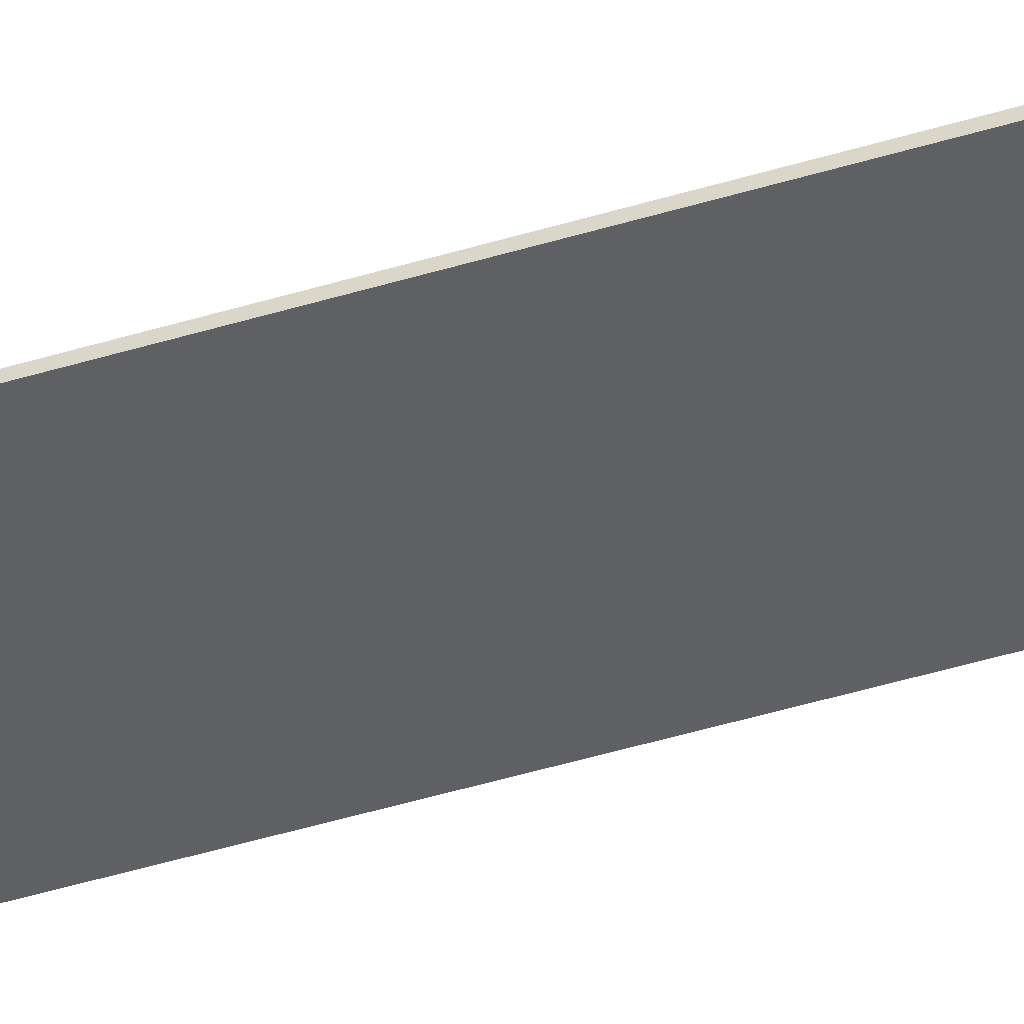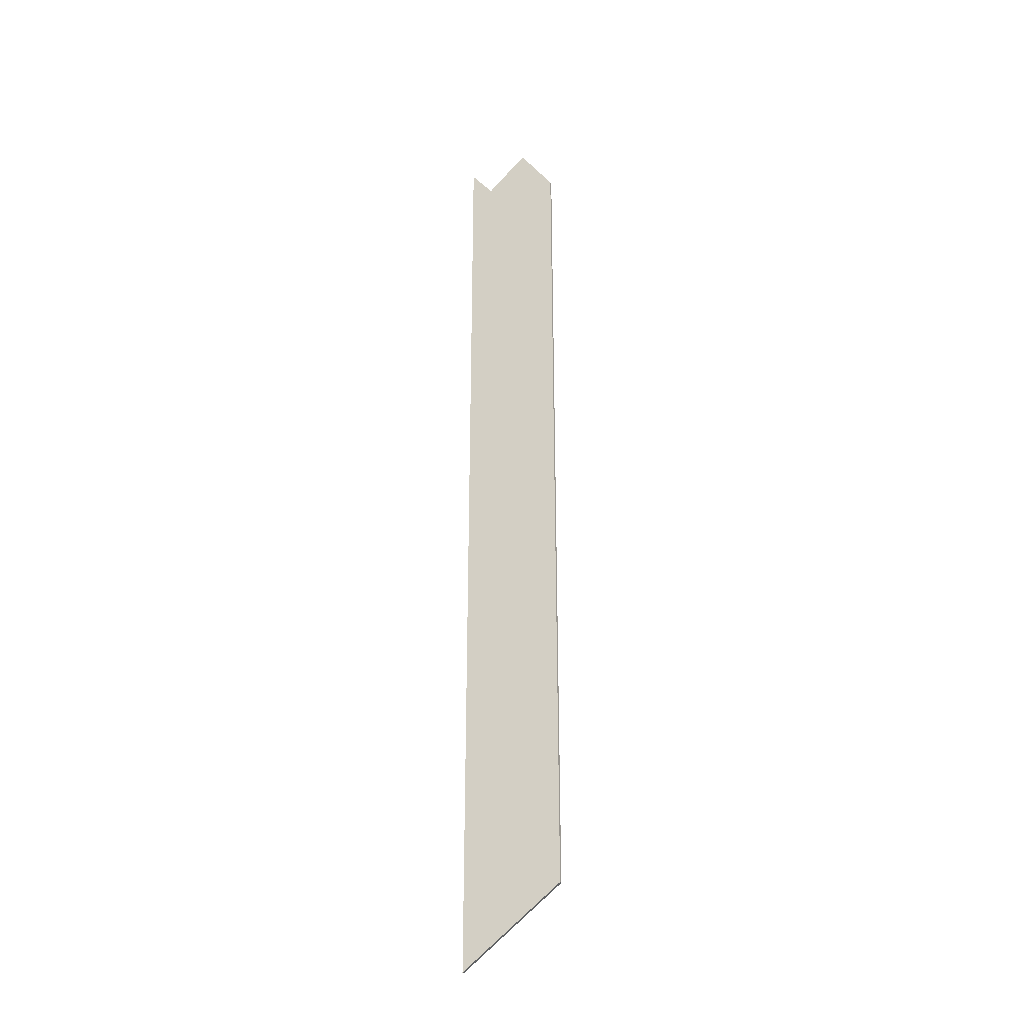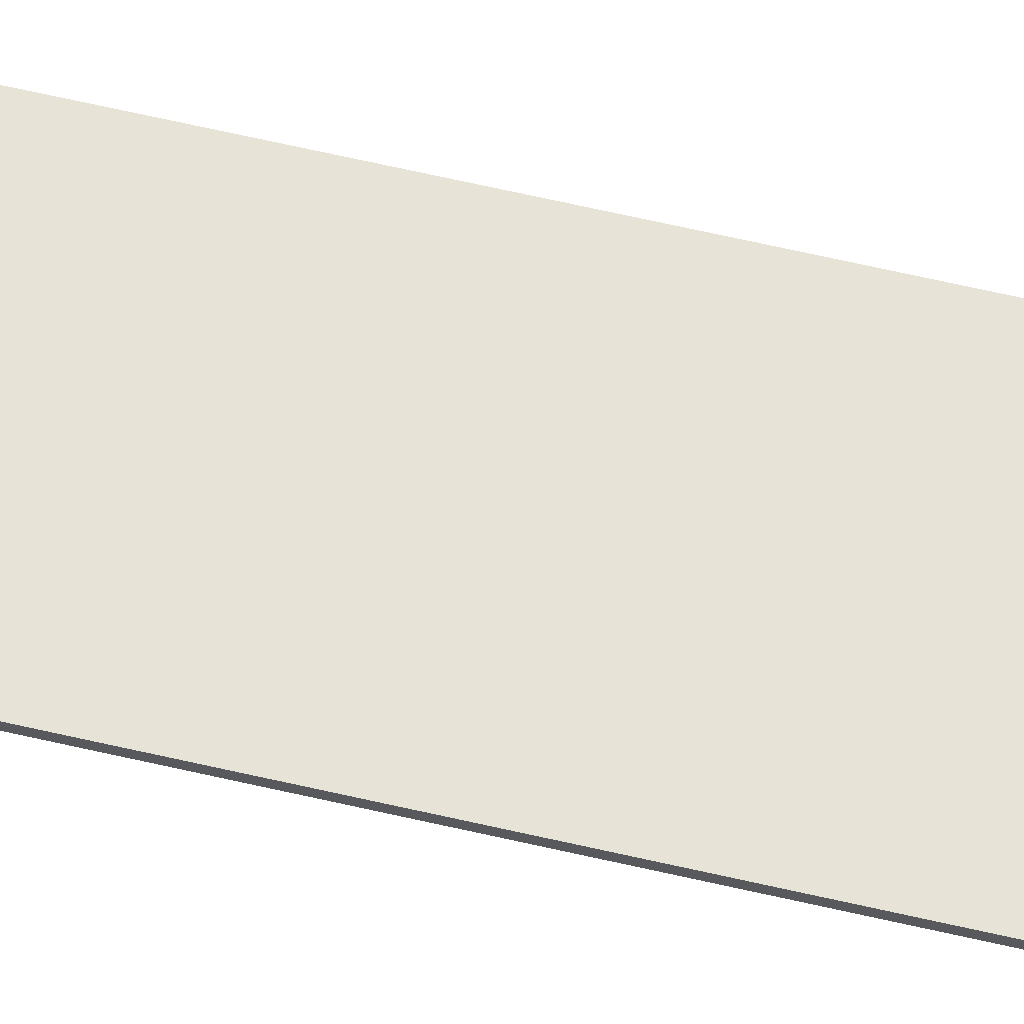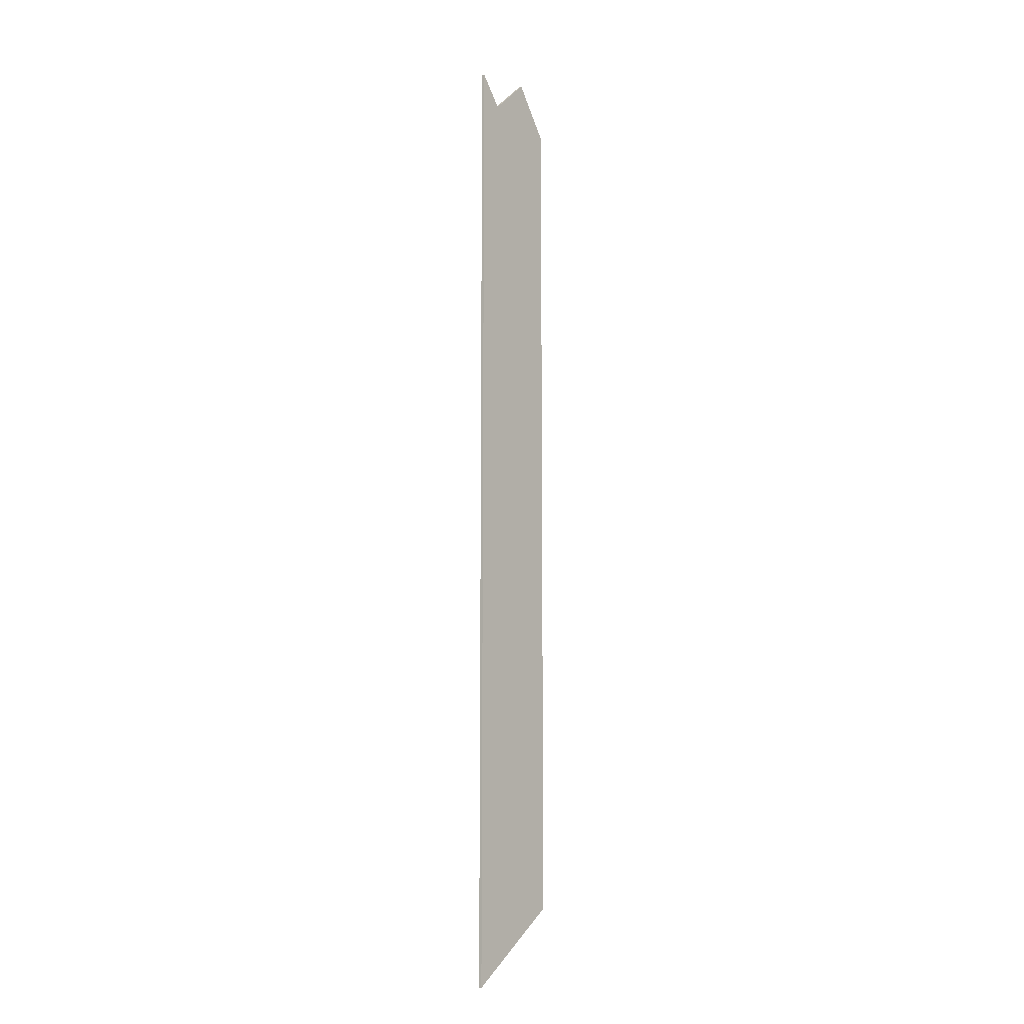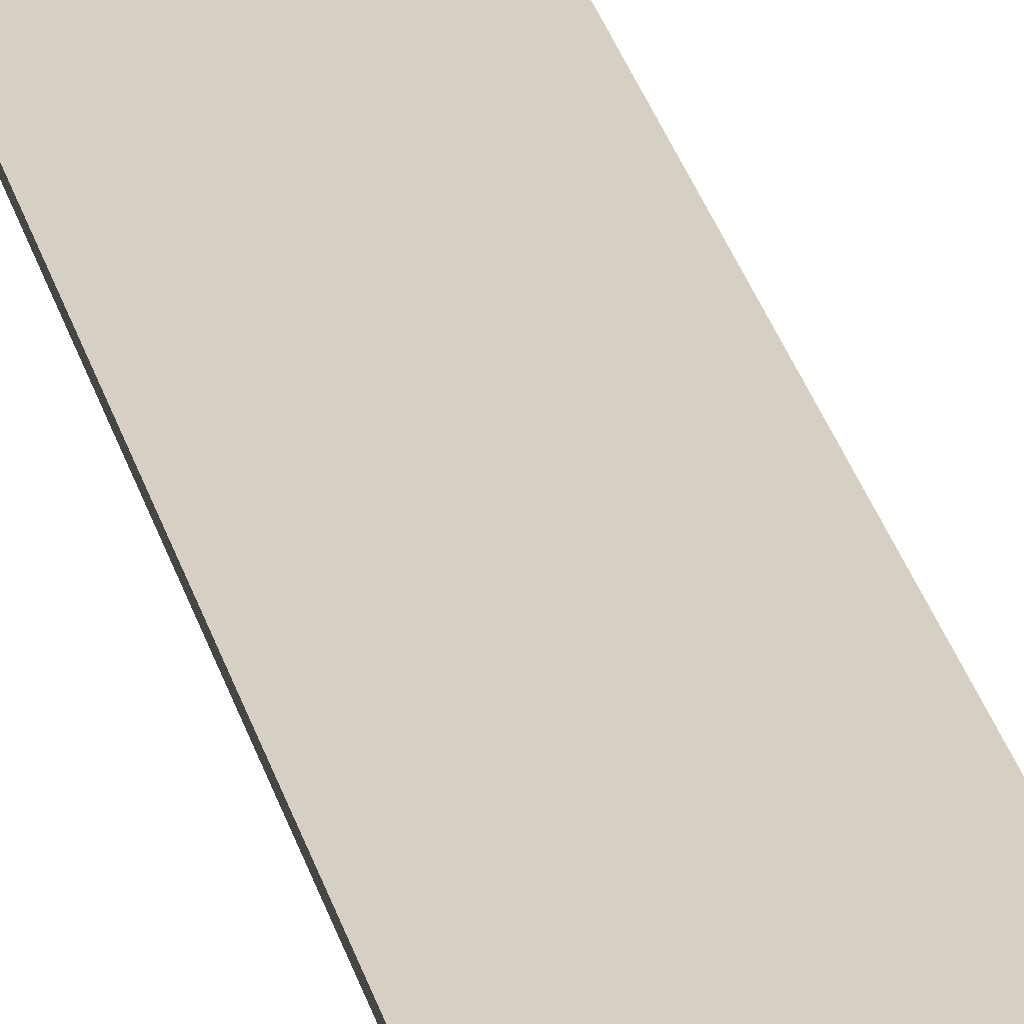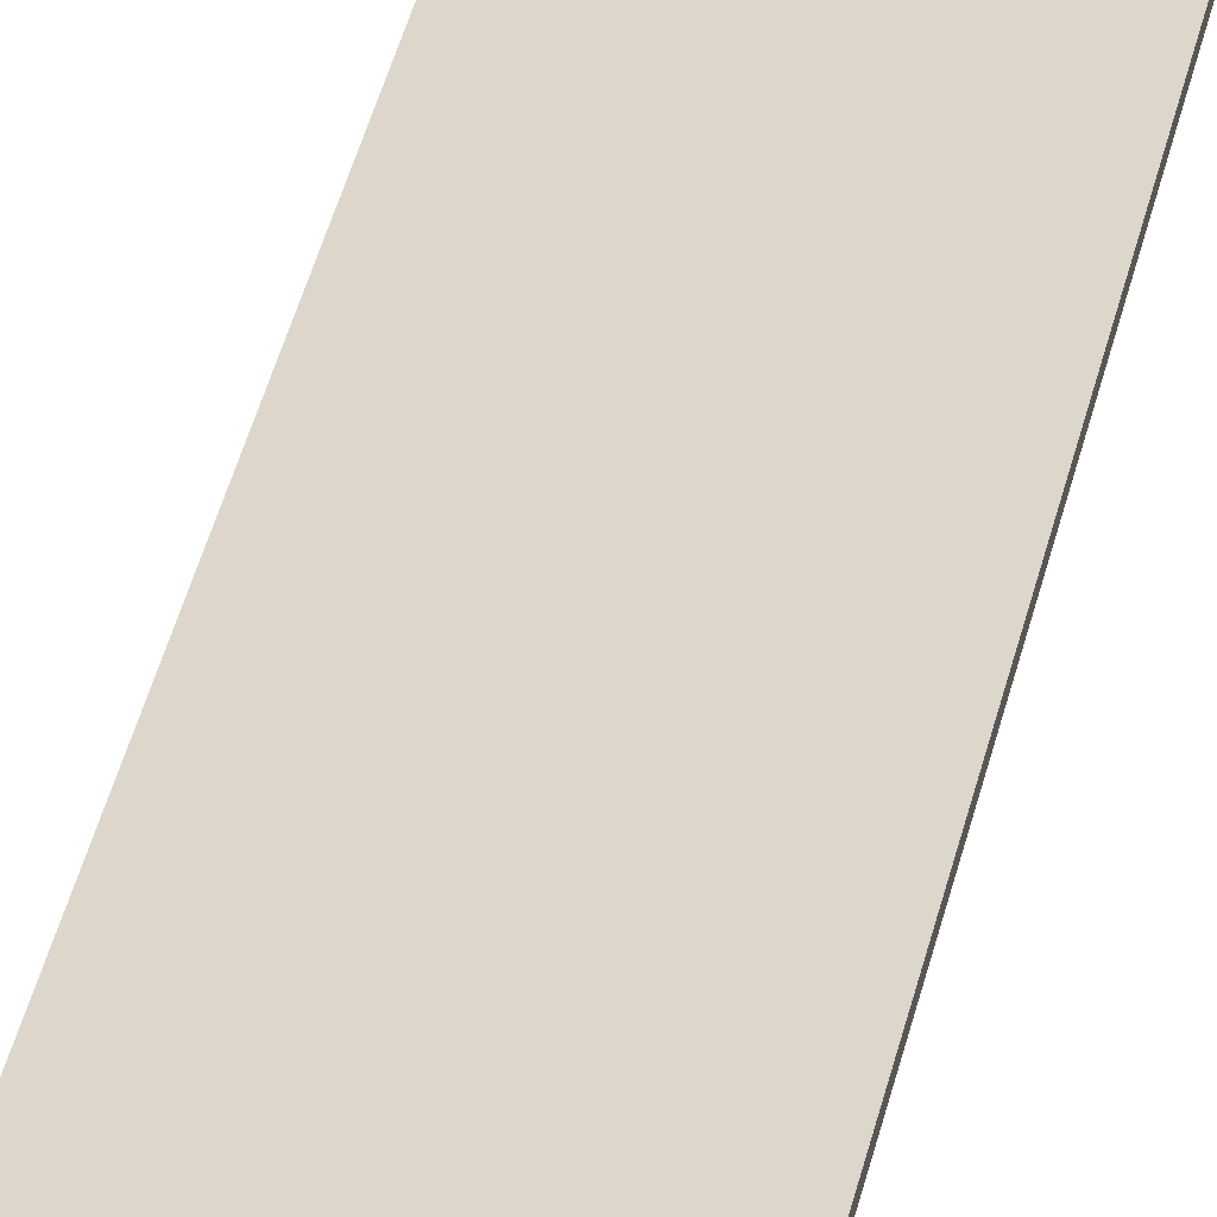
<metadata>
{"format":"obj","ext":"obj","renderer":"f3d","projection":"perspective","resolution":1024,"background":"white","views":[{"elev":-44.8,"azim":-70.3,"up":"+Z"},{"elev":-30.2,"azim":23.3,"up":"+Y"},{"elev":62.4,"azim":103.4,"up":"+Z"},{"elev":-10.8,"azim":-50.8,"up":"+Y"},{"elev":26.2,"azim":167.5,"up":"+Z"},{"elev":30.8,"azim":-170.1,"up":"+Z"}]}
</metadata>
<code>
g Part 2
v -0.02588 0.03959 0.000254
v -0.02588 0.03959 0
v -0.02785 0.04212 0
v -0.02785 0.04212 0.000254
v -0.02785 -0.04036 0
v -0.02785 -0.04036 0.000254
v -0.01936 -0.03402 0
v -0.01936 -0.03402 0.000254
v -0.01936 0.03849 0.000254
v -0.02236 0.04286 0.000254
v -0.01936 0.03849 0
v -0.02236 0.04286 0
o mesh0
f 1 2 3
f 3 4 1
o mesh1
f 4 3 5
f 5 6 4
o mesh2
f 6 5 7
f 7 8 6
o mesh3
f 1 6 8
f 8 9 1
f 9 10 1
f 1 4 6
o mesh4
f 2 11 7
f 2 12 11
f 5 3 2
f 7 5 2
o mesh5
f 8 7 11
f 11 9 8
o mesh6
f 9 11 12
f 12 10 9
o mesh7
f 10 12 2
f 2 1 10

</code>
